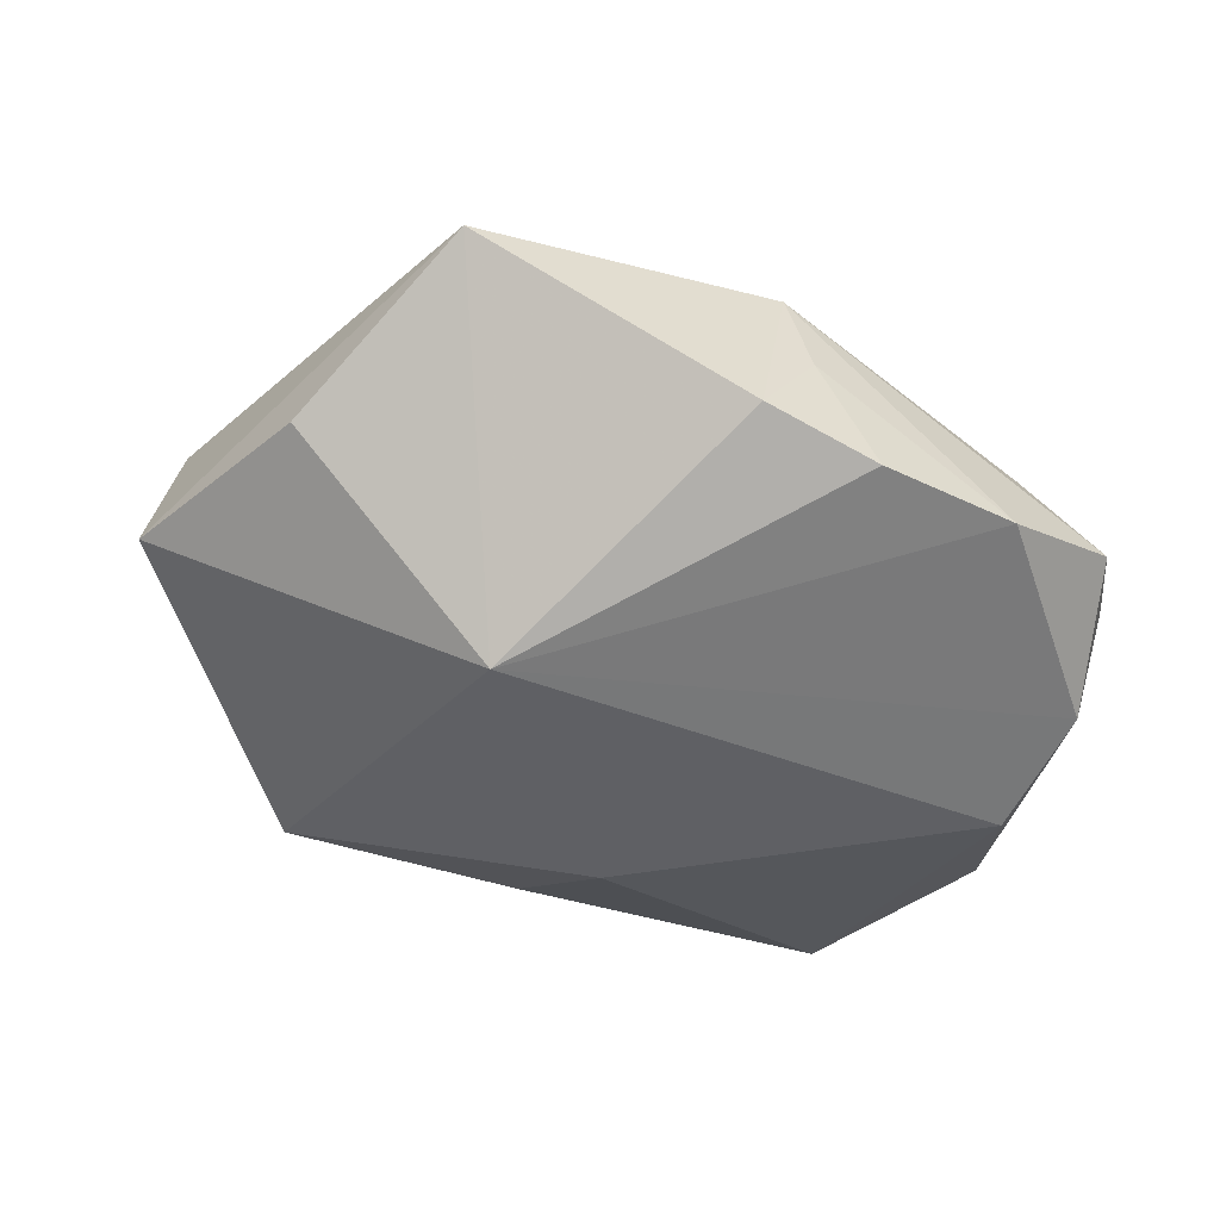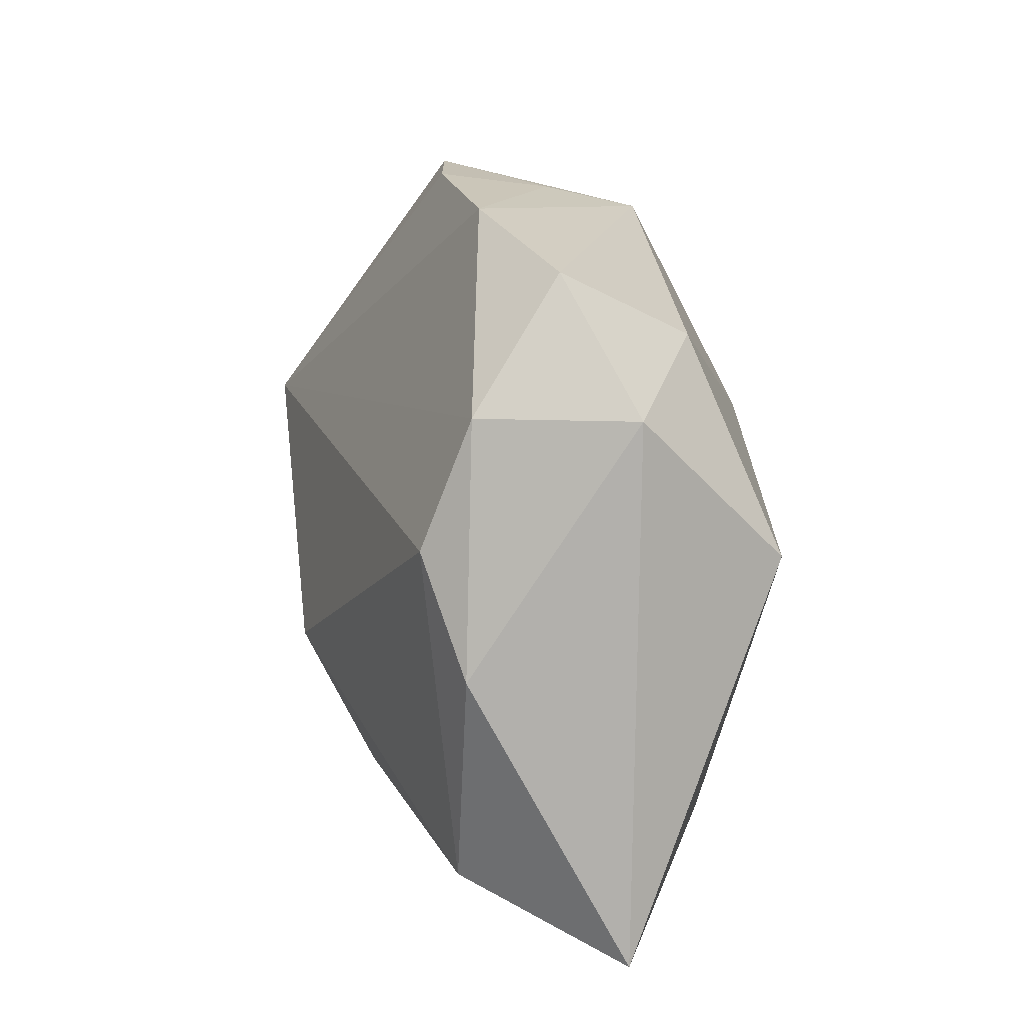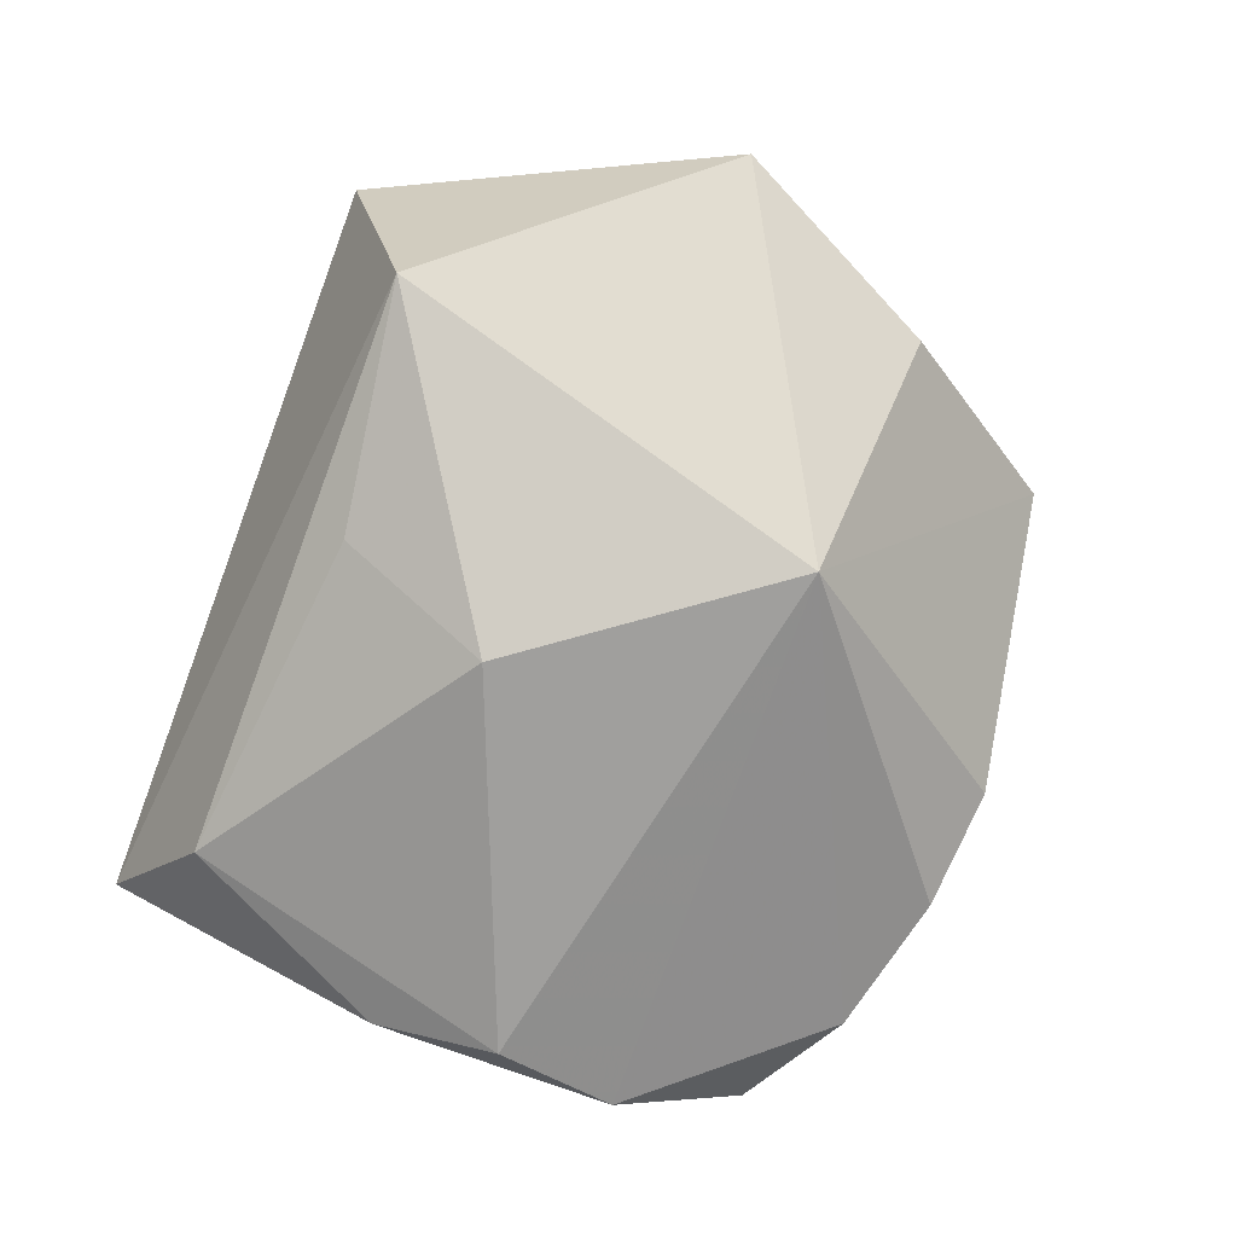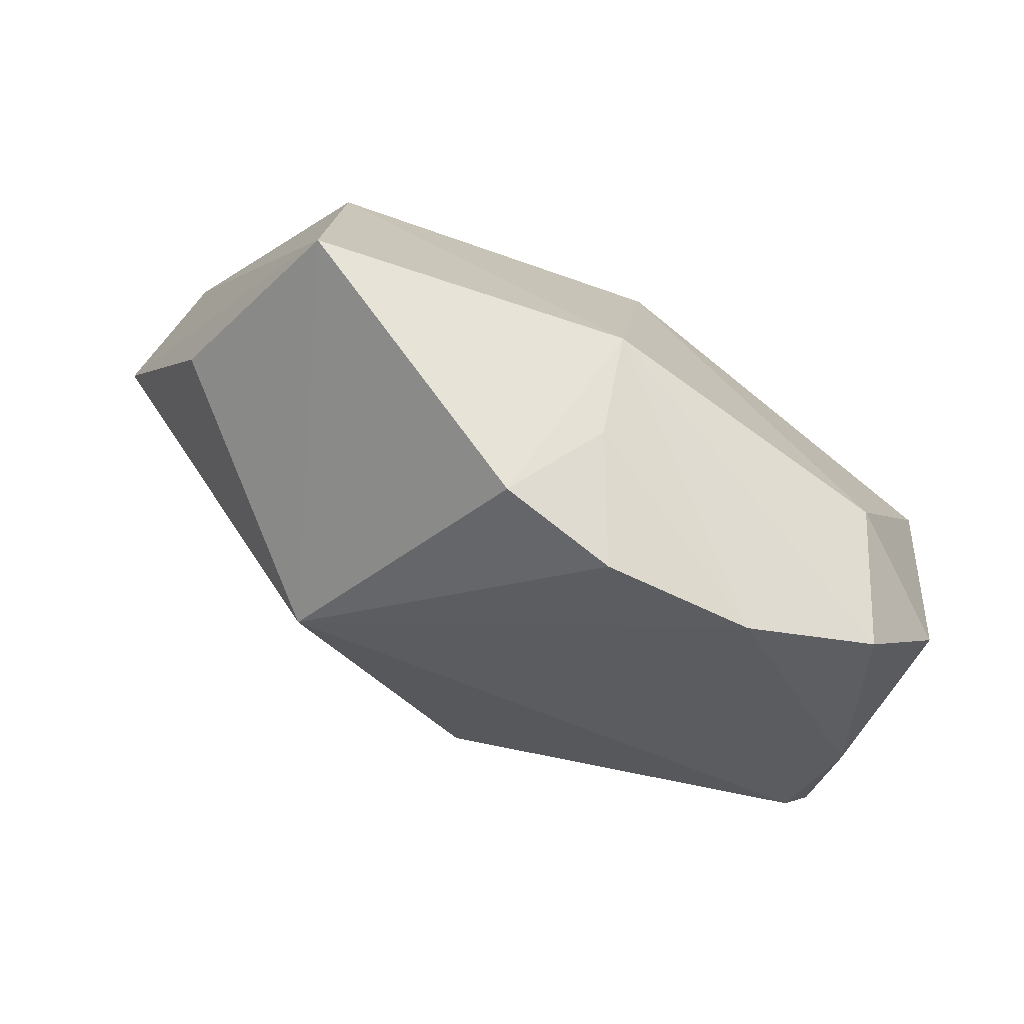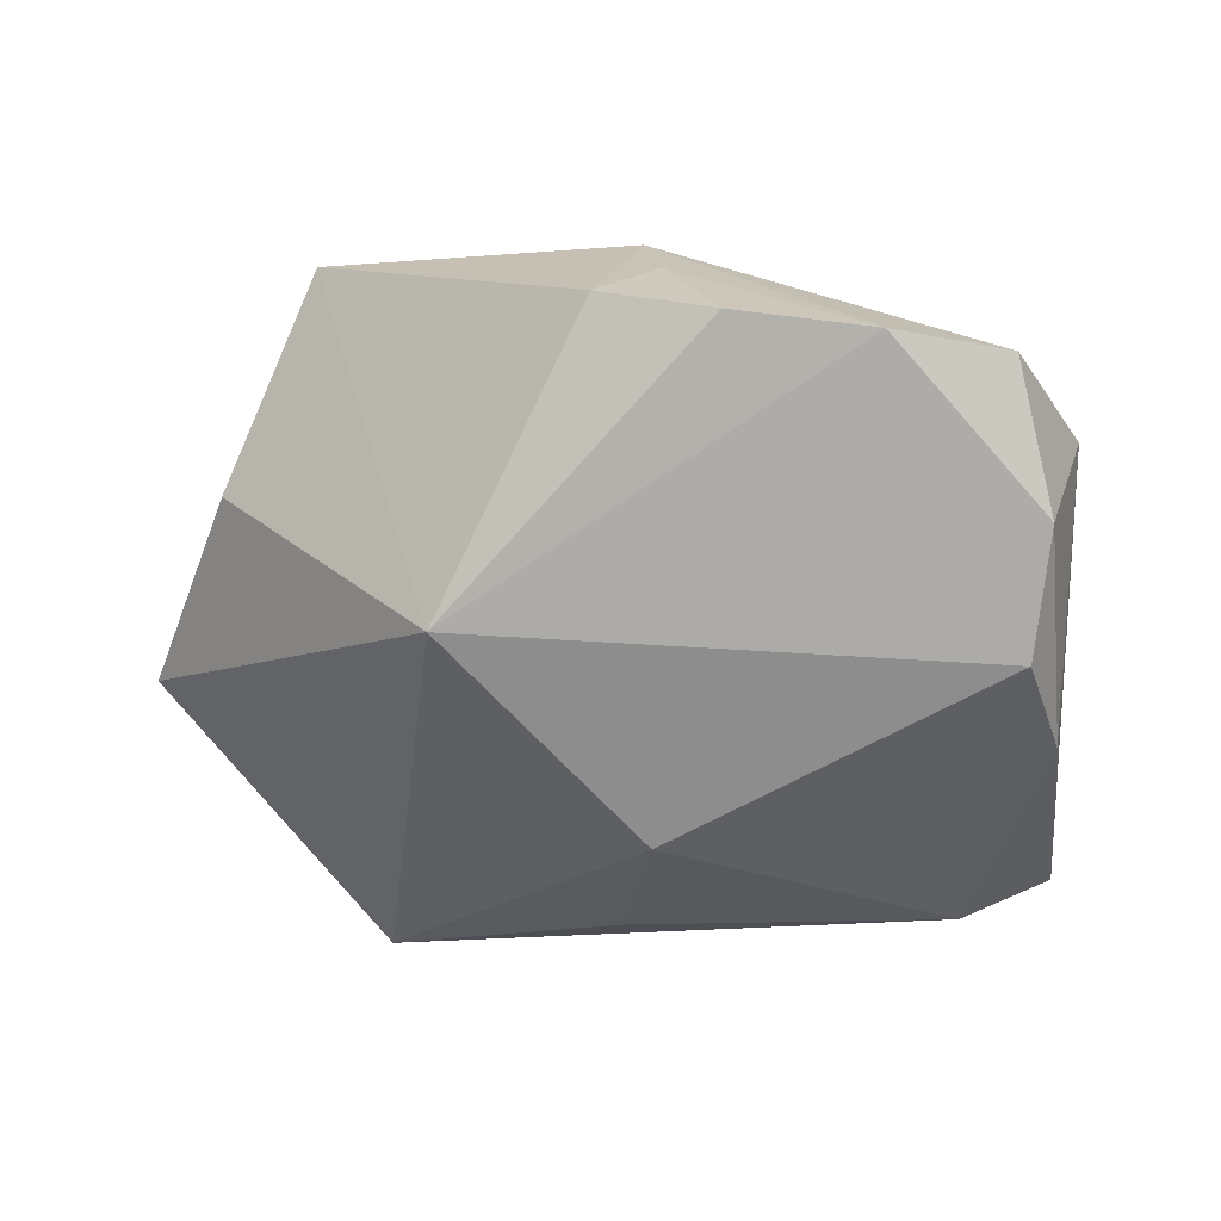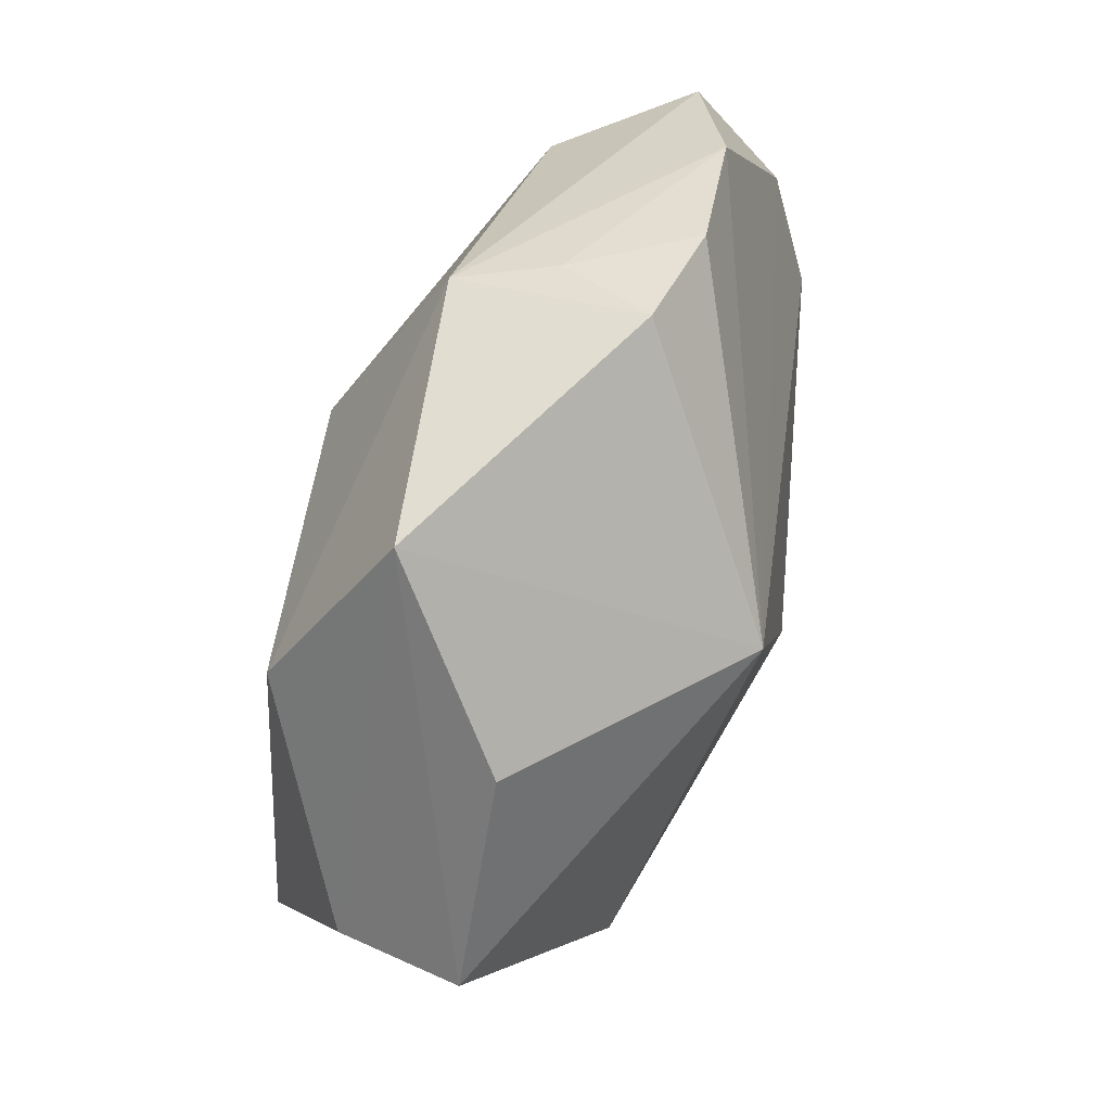
<metadata>
{"format":"obj","ext":"obj","renderer":"f3d","projection":"perspective","resolution":1024,"background":"white","views":[{"elev":-42.2,"azim":163.9,"up":"+Z"},{"elev":7.3,"azim":-106.0,"up":"+Y"},{"elev":-76.8,"azim":70.5,"up":"+Z"},{"elev":74.1,"azim":-158.8,"up":"+Y"},{"elev":-58.3,"azim":-173.3,"up":"+Z"},{"elev":57.7,"azim":100.8,"up":"+Y"}]}
</metadata>
<code>
v 0.02167 -0.02135 -0.009319
v 0.01313 0.01246 -0.01836
v -0.005197 0.02939 -0.0001715
v -0.0002378 -0.007053 -0.01936
v -0.02244 -0.02186 -0.01215
v -0.0004015 0.03151 -0.007363
v 0.02265 0.0143 0.01564
v -0.02811 0.003483 -0.01634
v -0.009131 0.03027 -0.009804
v -0.01997 0.02752 -0.00976
v 0.005644 -0.02596 0.01729
v -0.02998 0.002312 0.01039
v -0.03088 -0.02733 -0.001481
v 0.03469 -0.0006779 0.008756
v 0.02009 0.02957 0.006166
v -0.02559 0.0184 0.004527
v -0.03043 0.013 -0.01315
v 0.03728 -0.0003505 -0.0007952
v -0.003812 0.02786 0.007704
v 0.02884 0.01586 -0.00214
v -0.03392 0.0128 -0.001758
v -0.002491 0.01115 0.01729
v -0.0292 0.02305 -0.006404
v 0.02416 -0.02733 0.01154
v -0.03013 -0.005758 -0.01351
v 0.02568 -0.01862 0.01729
v 0.003231 -0.0188 -0.01288
f 2 18 1
f 20 18 2
f 2 15 20
f 20 15 18
f 2 1 4
f 12 13 11
f 12 11 22
f 22 11 26
f 18 15 14
f 5 1 13
f 21 23 17
f 21 13 12
f 26 11 24
f 24 1 18
f 13 1 24
f 24 11 13
f 18 14 24
f 24 14 26
f 7 14 15
f 26 14 7
f 7 22 26
f 15 19 7
f 7 19 22
f 4 5 8
f 8 17 2
f 2 4 8
f 27 4 1
f 1 5 27
f 27 5 4
f 6 19 15
f 6 15 2
f 2 9 6
f 23 19 10
f 17 23 10
f 2 17 10
f 10 9 2
f 16 19 23
f 16 21 12
f 23 21 16
f 12 22 16
f 22 19 16
f 17 8 25
f 13 21 25
f 25 21 17
f 25 5 13
f 25 8 5
f 9 10 3
f 3 10 19
f 3 6 9
f 19 6 3

</code>
